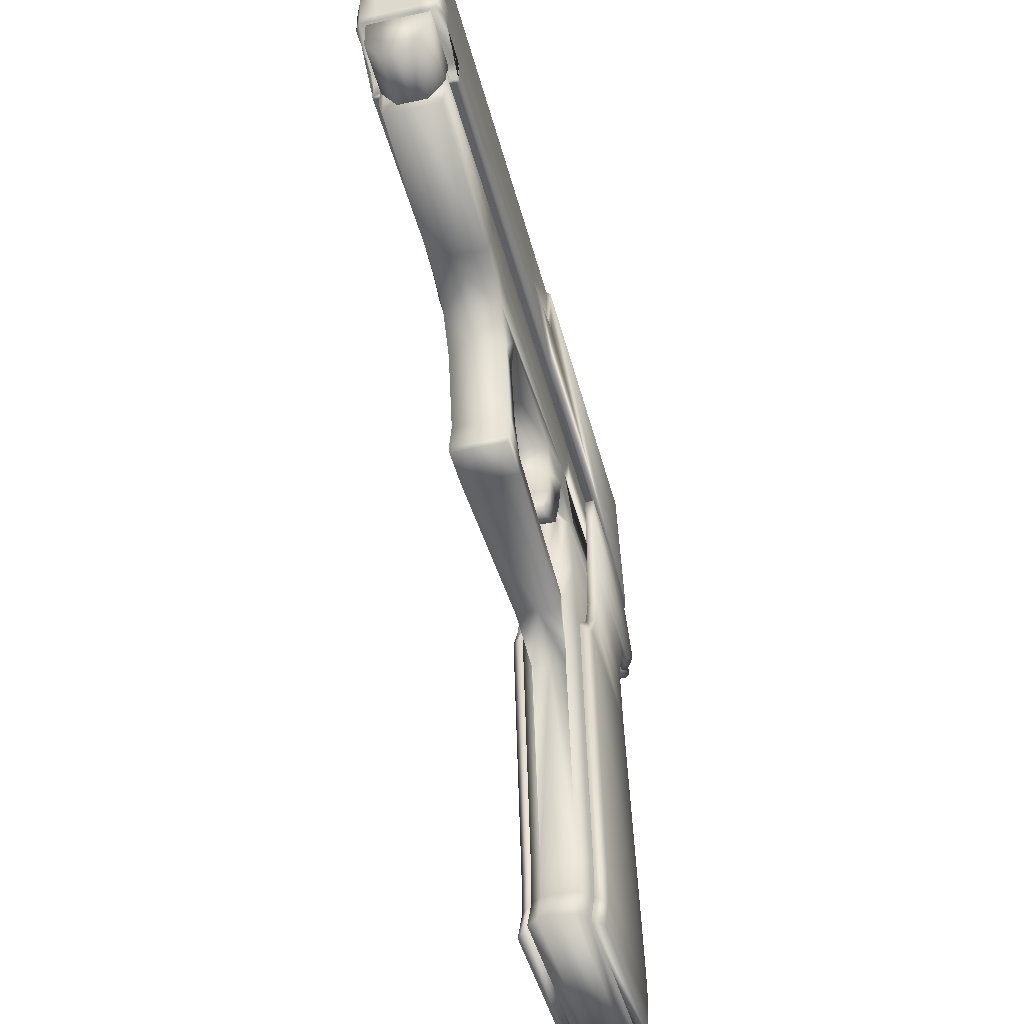
<metadata>
{"format":"obj","ext":"obj","renderer":"f3d","projection":"perspective","resolution":1024,"background":"white","views":[{"elev":-44.4,"azim":-165.9,"up":"+Y"}]}
</metadata>
<code>
v  -0.1019 7.702 -3.037
v  -0.1019 7.71 -3.037
v  -0.1019 7.71 -3.08
v  -0.1019 7.702 -3.08
v  -0.1019 7.635 -2.935
v  -0.1019 7.71 -2.935
v  -0.1019 7.702 -2.943
v  -0.1019 7.635 -2.943
v  -0.1019 7.772 -3.037
v  -0.1019 7.772 -3.08
v  -0.0906 7.729 -3.097
v  -0.0906 7.702 -3.097
v  -0.0906 7.635 -2.943
v  -0.0906 7.635 -2.935
v  -0.1019 7.635 -2.195
v  -0.1019 7.772 -2.195
v  -0.1019 7.772 -2.935
v  -0.0906 7.81 -3.037
v  -0.0906 7.81 -3.097
v  -0.0536 7.729 -3.097
v  -0.0536 7.702 -3.097
v  -0.0536 7.635 -2.943
v  -0.0536 7.635 -2.935
v  -0.0906 7.635 -2.195
v  -0.1019 7.635 -2.017
v  -0.1019 7.807 -2.017
v  -0.0906 7.81 -2.935
v  -0.0906 7.81 -2.195
v  -0.0906 7.956 -3.037
v  -0.0906 7.956 -3.097
v  -0.0536 7.81 -3.097
v  0 7.729 -3.097
v  0 7.702 -3.097
v  0 7.635 -2.943
v  0 7.635 -2.935
v  -0.0536 7.635 -2.195
v  -0.0906 7.635 -2.017
v  -0.1019 7.635 -1.116
v  -0.1019 7.944 -1.201
v  -0.1019 7.944 -2.017
v  -0.0906 7.956 -2.935
v  -0.0906 7.956 -2.195
v  -0.0536 7.994 -3.049
v  -0.0536 7.994 -3.037
v  -0.0536 7.956 -3.097
v  0 7.81 -3.097
v  0 7.635 -2.195
v  -0.0536 7.635 -2.017
v  -0.0906 7.635 -1.078
v  -0.0906 7.956 -1.163
v  -0.0906 7.956 -2.017
v  -0.0906 7.956 -1.223
v  -0.0906 7.956 -1.315
v  -0.0906 7.81 -2.017
v  -0.0536 7.994 -2.195
v  -0.0536 7.994 -2.935
v  -0.0536 7.994 -3.017
v  0 7.994 -3.049
v  0 7.994 -3.037
v  0 7.956 -3.097
v  -0 7.994 -1.175
v  -0.0536 7.994 -1.175
v  -0.0536 7.635 -1.078
v  -0 7.635 -1.078
v  0 7.635 -2.017
v  -0.0536 7.994 -1.223
v  -0.0536 7.994 -2.017
v  0 7.994 -2.935
v  0 7.994 -2.195
v  -0.0536 7.997 -2.935
v  -0.0536 7.997 -3.017
v  -0.0536 7.998 -3.037
v  0 7.998 -3.037
v  0 7.994 -2.017
v  -0.0536 7.994 -1.315
v  -0 7.994 -1.315
v  0 7.997 -2.935
v  -0.0225 8.006 -2.935
v  -0.0225 8.006 -3.017
v  -0.0225 8.006 -3.037
v  0 8.006 -3.037
v  0 8.006 -2.935
v  -0.0225 8.018 -2.935
v  -0.0225 8.018 -3.017
v  -0.0225 8.018 -3.037
v  0 8.018 -3.037
v  0 8.041 -2.935
v  -0.0086 8.041 -2.935
v  -0.0086 8.041 -3.017
v  0 8.041 -3.017
v  0 7.702 -2.943
v  -0 7.994 -1.223
v  -0.0272 8.043 -1.315
v  -0.0272 8.043 -1.223
v  -0 8.043 -1.223
v  -0 8.043 -1.315
v  -0.0536 8.003 -1.223
v  -0.0536 8.003 -1.315
v  -0 8.003 -1.223
v  -0 8.003 -1.315
v  -0.0457 8.012 -1.223
v  -0.0457 8.012 -1.315
v  -0 8.012 -1.223
v  -0 8.012 -1.315
v  -0.0799 7.58 -2.955
v  -0.0799 7.54 -2.553
v  -0.0799 7.651 -2.553
v  -0.0799 7.651 -2.955
v  0 7.54 -2.955
v  0 7.5 -2.553
v  -0.0705 7.5 -2.553
v  -0.0705 7.54 -2.955
v  -0 7.389 -1.084
v  -0 7.436 -1.026
v  -0.0705 7.436 -1.026
v  -0.0705 7.389 -1.084
v  -0.0434 7.389 -1.084
v  -0 7.651 -1.084
v  -0 7.651 -1.088
v  -0.0705 7.651 -1.088
v  -0.0705 7.651 -1.084
v  0 7.651 -2.955
v  -0.0705 7.651 -2.955
v  -0.0799 7.496 -2.428
v  -0.0799 7.496 -1.794
v  -0.0799 7.651 -1.794
v  -0.0799 7.651 -2.428
v  0 7.056 -2.344
v  0 7.055 -2.239
v  -0.0705 7.055 -2.239
v  -0.0705 7.056 -2.344
v  0 7.651 -2.428
v  0 7.651 -2.49
v  -0.0705 7.651 -2.49
v  -0.0705 7.651 -2.428
v  -0.0799 7.525 -2.49
v  -0.0799 7.651 -2.49
v  0 7.485 -2.49
v  -0.0705 7.485 -2.49
v  0 7.651 -2.553
v  -0.0705 7.651 -2.553
v  0 7.456 -2.428
v  -0.0705 7.456 -2.428
v  -0.0799 7.63 -1.092
v  -0.0799 7.567 -1.063
v  -0.0705 7.582 -1.055
v  -0.0705 7.651 -1.794
v  -0.0799 7.398 -1.092
v  -0.0799 7.398 -1.096
v  -0.0705 7.389 -1.147
v  0 7.651 -1.794
v  -0.0799 7.395 -1.694
v  -0.0799 7.436 -1.719
v  -0.0799 7.466 -1.733
v  -0.0799 7.494 -1.74
v  -0.0799 7.582 -1.74
v  -0.0799 7.651 -1.74
v  0 7.456 -1.794
v  0 7.389 -1.74
v  -0.0434 7.389 -1.74
v  -0.0705 7.389 -1.719
v  -0.0705 7.456 -1.794
v  -0.0705 7.651 -1.74
v  -0.0705 7.456 -2.29
v  -0.0705 7.456 -1.937
v  0 7.651 -1.74
v  -0.0799 7.436 -1.087
v  0 6.248 -1.631
v  -0 6.248 -0.9866
v  -0.0434 6.248 -0.9866
v  -0.0434 6.248 -1.631
v  -0.0799 7.63 -1.096
v  -0 7.494 -0.9843
v  -0 7.582 -1.055
v  -0.0705 7.494 -0.9843
v  -0.0799 7.487 -0.9925
v  -0.0799 7.47 -0.9925
v  -0.0705 7.466 -0.9843
v  -0.0799 7.582 -1.088
v  -0.0799 7.494 -1.087
v  -0 7.466 -0.9843
v  -0.0799 7.466 -1.087
v  -0.0799 7.443 -1.035
v  -0 7.389 -1.088
v  -0.0434 7.389 -1.088
v  -0.0434 7.264 -1.151
v  -0 7.264 -1.151
v  -0.0705 7.264 -1.669
v  -0.0705 7.264 -1.21
v  -0.0434 7.264 -1.69
v  -0.0705 7.101 -1.19
v  -0.0434 7.101 -1.131
v  -0.0705 7.148 -1.649
v  0 7.264 -1.69
v  0 7.161 -1.683
v  -0.0434 7.161 -1.683
v  -0.0705 6.425 -1.036
v  -0.0705 6.336 -1.026
v  -0.0434 6.336 -0.9674
v  -0.0434 6.425 -0.9766
v  -0.0705 6.425 -1.568
v  -0.0705 6.336 -1.568
v  0 6.425 -1.589
v  0 6.336 -1.589
v  -0.0434 6.336 -1.589
v  -0.0434 6.425 -1.589
v  -0.0705 6.248 -1.046
v  -0.0705 6.248 -1.61
v  -0 7.101 -1.131
v  -0 6.336 -0.9674
v  -0 6.425 -0.9766
v  -0.0434 6.971 -1.65
v  0 7.456 -2.29
v  0 7.456 -1.937
v  0 6.971 -1.65
v  -0.0705 7.33 -2.318
v  0 7.33 -2.318
v  -0.0705 7.361 -2.37
v  0 7.361 -2.37
v  -0.0705 7.178 -2.285
v  0 7.178 -2.285
v  -0.0705 7.156 -2.328
v  0 7.156 -2.328
v  -0.0705 7.108 -2.238
v  0 7.108 -2.238
v  -0.0705 7.075 -2.346
v  0 7.075 -2.346
v  0 7.055 -1.766
v  -0.057 7.055 -1.766
v  -0.057 7.104 -1.768
v  0 7.104 -1.768
v  -0.0774 6.245 -1.604
v  -0.0774 6.334 -1.562
v  -0.0774 6.334 -1.022
v  -0.0774 6.245 -1.042
v  -0.103 6.245 -1.569
v  -0.103 6.245 -1.09
v  -0.103 6.334 -1.07
v  -0.103 6.334 -1.528
v  -0.0774 7.636 -1.147
v  -0.0774 7.636 -1.535
v  -0.103 7.636 -1.535
v  -0.103 7.636 -1.195
v  -0.0774 7.577 -1.535
v  -0.103 7.577 -1.535
v  -0.0774 7.262 -1.535
v  -0.0774 7.387 -1.535
v  -0.0774 7.387 -1.147
v  -0.0774 7.262 -1.211
v  -0.103 7.262 -1.259
v  -0.103 7.387 -1.195
v  -0.103 7.387 -1.535
v  -0.103 7.262 -1.535
v  -0.0774 7.182 -1.562
v  -0.103 7.182 -1.562
v  -0.0774 7.402 -1.535
v  -0.0774 7.402 -1.089
v  -0.103 7.402 -1.137
v  -0.103 7.402 -1.535
v  -0.0774 7.466 -1.535
v  -0.0774 7.466 -1.011
v  -0.103 7.466 -1.059
v  -0.103 7.466 -1.535
v  -0.0774 7.493 -1.535
v  -0.103 7.493 -1.535
v  -0.0774 7.577 -1.089
v  -0.103 7.577 -1.137
v  -0.0774 7.493 -1.011
v  -0.103 7.493 -1.059
v  -0.0774 7.101 -1.641
v  -0.0774 7.182 -1.2
v  -0.0774 7.101 -1.19
v  -0.103 7.101 -1.238
v  -0.103 7.182 -1.248
v  -0.103 7.101 -1.606
v  -0.0774 6.424 -1.562
v  -0.103 6.424 -1.528
v  -0.0774 6.424 -1.031
v  -0.103 6.424 -1.079
v  -0.0367 7.566 -2.867
v  0 7.566 -2.867
v  0 7.761 -2.867
v  -0.037 7.761 -2.867
v  -0.0764 7.704 -2.867
v  -0.0762 7.623 -2.867
v  -0.0764 7.704 -3.09
v  -0.0762 7.623 -3.09
v  -0.037 7.761 -3.09
v  0 7.761 -3.09
v  -0.0367 7.566 -3.09
v  0 7.566 -3.09
v  0 7.204 -1.998
v  0 7.16 -1.989
v  -0.0705 7.16 -1.989
v  -0.0705 7.204 -1.998
v  -0.0705 7.363 -1.935
v  -0.0705 7.346 -1.825
v  0 7.363 -1.935
v  0 7.346 -1.825
v  -0.0705 7.279 -1.953
v  -0.0705 7.249 -1.869
v  0 7.279 -1.953
v  0 7.249 -1.869
v  0.1019 7.702 -3.037
v  0.1019 7.702 -3.08
v  0.1019 7.71 -3.08
v  0.1019 7.71 -3.037
v  0.1019 7.635 -2.935
v  0.1019 7.635 -2.943
v  0.1019 7.702 -2.943
v  0.1019 7.71 -2.935
v  0.1019 7.772 -3.037
v  0.1019 7.772 -3.08
v  0.0906 7.702 -3.097
v  0.0906 7.729 -3.097
v  0.0906 7.635 -2.943
v  0.0906 7.635 -2.935
v  0.1019 7.635 -2.195
v  0.1019 7.772 -2.935
v  0.1019 7.772 -2.195
v  0.0906 7.81 -3.037
v  0.0906 7.81 -3.097
v  0.0536 7.702 -3.097
v  0.0536 7.729 -3.097
v  0.0536 7.635 -2.943
v  0.0536 7.635 -2.935
v  0.0906 7.635 -2.195
v  0.1019 7.635 -2.017
v  0.1019 7.807 -2.017
v  0.0906 7.81 -2.935
v  0.0906 7.81 -2.195
v  0.0906 7.956 -3.037
v  0.0906 7.956 -3.097
v  0.0536 7.81 -3.097
v  0.0536 7.635 -2.195
v  0.0906 7.635 -2.017
v  0.1019 7.635 -1.116
v  0.1019 7.944 -2.017
v  0.1019 7.944 -1.201
v  0.0906 7.956 -2.935
v  0.0906 7.956 -2.195
v  0.0536 7.994 -3.049
v  0.0536 7.994 -3.037
v  0.0536 7.956 -3.097
v  0.0536 7.635 -2.017
v  0.0906 7.635 -1.078
v  0.0906 7.956 -1.163
v  0.0906 7.956 -2.017
v  0.0906 7.956 -1.315
v  0.0906 7.956 -1.223
v  0.0906 7.81 -2.017
v  0.0536 7.994 -2.935
v  0.0536 7.994 -2.195
v  0.0536 7.994 -3.017
v  0.0536 7.635 -1.078
v  0.0536 7.994 -1.175
v  0.0536 7.994 -1.223
v  0.0536 7.994 -2.017
v  0.0536 7.997 -3.017
v  0.0536 7.997 -2.935
v  0.0536 7.998 -3.037
v  0.0536 7.994 -1.315
v  0.0225 8.006 -2.935
v  0.0225 8.006 -3.017
v  0.0225 8.006 -3.037
v  0.0225 8.018 -3.017
v  0.0225 8.018 -2.935
v  0.0225 8.018 -3.037
v  0.0086 8.041 -2.935
v  0.0086 8.041 -3.017
v  0.0272 8.043 -1.315
v  0.0272 8.043 -1.223
v  0.0536 8.003 -1.315
v  0.0536 8.003 -1.223
v  0.0457 8.012 -1.315
v  0.0457 8.012 -1.223
v  0.0799 7.58 -2.955
v  0.0799 7.651 -2.955
v  0.0799 7.651 -2.553
v  0.0799 7.54 -2.553
v  0.0705 7.54 -2.955
v  0.0705 7.5 -2.553
v  0.0434 7.389 -1.084
v  0.0705 7.389 -1.084
v  0.0705 7.436 -1.026
v  0.0705 7.651 -1.084
v  0.0705 7.651 -1.088
v  0.0705 7.651 -2.955
v  0.0799 7.496 -2.428
v  0.0799 7.651 -2.428
v  0.0799 7.651 -1.794
v  0.0799 7.496 -1.794
v  0.0705 7.056 -2.344
v  0.0705 7.055 -2.239
v  0.0705 7.651 -2.428
v  0.0705 7.651 -2.49
v  0.0799 7.651 -2.49
v  0.0799 7.525 -2.49
v  0.0705 7.485 -2.49
v  0.0705 7.651 -2.553
v  0.0705 7.456 -2.428
v  0.0705 7.582 -1.055
v  0.0799 7.567 -1.063
v  0.0799 7.63 -1.092
v  0.0705 7.651 -1.794
v  0.0705 7.389 -1.147
v  0.0799 7.398 -1.096
v  0.0799 7.398 -1.092
v  0.0799 7.651 -1.74
v  0.0799 7.582 -1.74
v  0.0799 7.494 -1.74
v  0.0799 7.466 -1.733
v  0.0799 7.436 -1.719
v  0.0799 7.395 -1.694
v  0.0705 7.456 -1.794
v  0.0705 7.389 -1.719
v  0.0434 7.389 -1.74
v  0.0705 7.651 -1.74
v  0.0705 7.456 -1.937
v  0.0705 7.456 -2.29
v  0.0799 7.436 -1.087
v  0.0434 6.248 -1.631
v  0.0434 6.248 -0.9866
v  0.0799 7.63 -1.096
v  0.0705 7.494 -0.9843
v  0.0799 7.487 -0.9925
v  0.0705 7.466 -0.9843
v  0.0799 7.47 -0.9925
v  0.0799 7.494 -1.087
v  0.0799 7.582 -1.088
v  0.0799 7.466 -1.087
v  0.0799 7.443 -1.035
v  0.0434 7.389 -1.088
v  0.0434 7.264 -1.151
v  0.0705 7.264 -1.21
v  0.0705 7.264 -1.669
v  0.0434 7.264 -1.69
v  0.0434 7.101 -1.131
v  0.0705 7.101 -1.19
v  0.0705 7.148 -1.649
v  0.0434 7.161 -1.683
v  0.0705 6.425 -1.036
v  0.0434 6.425 -0.9766
v  0.0434 6.336 -0.9674
v  0.0705 6.336 -1.026
v  0.0705 6.425 -1.568
v  0.0705 6.336 -1.568
v  0.0434 6.425 -1.589
v  0.0434 6.336 -1.589
v  0.0705 6.248 -1.046
v  0.0705 6.248 -1.61
v  0.0434 6.971 -1.65
v  0.0705 7.33 -2.318
v  0.0705 7.361 -2.37
v  0.0705 7.178 -2.285
v  0.0705 7.156 -2.328
v  0.0705 7.108 -2.238
v  0.0705 7.075 -2.346
v  0.057 7.055 -1.766
v  0.057 7.104 -1.768
v  0.0774 6.245 -1.604
v  0.0774 6.245 -1.042
v  0.0774 6.334 -1.022
v  0.0774 6.334 -1.562
v  0.103 6.245 -1.569
v  0.103 6.334 -1.528
v  0.103 6.334 -1.07
v  0.103 6.245 -1.09
v  0.0774 7.636 -1.147
v  0.103 7.636 -1.195
v  0.103 7.636 -1.535
v  0.0774 7.636 -1.535
v  0.103 7.577 -1.535
v  0.0774 7.577 -1.535
v  0.0774 7.262 -1.535
v  0.0774 7.262 -1.211
v  0.0774 7.387 -1.147
v  0.0774 7.387 -1.535
v  0.103 7.262 -1.259
v  0.103 7.262 -1.535
v  0.103 7.387 -1.535
v  0.103 7.387 -1.195
v  0.103 7.182 -1.562
v  0.0774 7.182 -1.562
v  0.0774 7.402 -1.089
v  0.0774 7.402 -1.535
v  0.103 7.402 -1.535
v  0.103 7.402 -1.137
v  0.0774 7.466 -1.011
v  0.0774 7.466 -1.535
v  0.103 7.466 -1.535
v  0.103 7.466 -1.059
v  0.103 7.493 -1.535
v  0.0774 7.493 -1.535
v  0.0774 7.577 -1.089
v  0.103 7.577 -1.137
v  0.0774 7.493 -1.011
v  0.103 7.493 -1.059
v  0.0774 7.101 -1.641
v  0.0774 7.101 -1.19
v  0.0774 7.182 -1.2
v  0.103 7.101 -1.238
v  0.103 7.101 -1.606
v  0.103 7.182 -1.248
v  0.103 6.424 -1.528
v  0.0774 6.424 -1.562
v  0.0774 6.424 -1.031
v  0.103 6.424 -1.079
v  0.0367 7.566 -2.867
v  0.0762 7.623 -2.867
v  0.0764 7.704 -2.867
v  0.037 7.761 -2.867
v  0.0762 7.623 -3.09
v  0.0764 7.704 -3.09
v  0.037 7.761 -3.09
v  0.0367 7.566 -3.09
v  0.0705 7.204 -1.998
v  0.0705 7.16 -1.989
v  0.0705 7.346 -1.825
v  0.0705 7.363 -1.935
v  0.0705 7.249 -1.869
v  0.0705 7.279 -1.953
o Box001
g Box001
f 1 2 3 4
f 5 6 2 1 7 8
f 9 10 3 2
f 4 3 11 12
f 13 14 5 8
f 15 16 17 6 5
f 17 9 2 6
f 18 19 10 9
f 11 3 10 19
f 12 11 20 21
f 22 23 14 13
f 24 15 5 14
f 25 26 16 15
f 27 17 16 28
f 18 9 17 27
f 29 30 19 18
f 19 31 20 11
f 21 20 32 33
f 34 35 23 22
f 14 23 36 24
f 37 25 15 24
f 38 39 40 26 25
f 28 16 26
f 41 27 28 42
f 41 29 18 27
f 43 30 29 44
f 30 45 31 19
f 32 20 31 46
f 47 36 23 35
f 24 36 48 37
f 49 38 25 37
f 50 39 38 49
f 51 40 39 50 52 53
f 54 26 40 51
f 54 28 26
f 42 55 56 41
f 51 42 28 54
f 41 56 57 44 29
f 58 43 44 59
f 30 43 45
f 46 31 45 60
f 43 58 60 45
f 61 62 63 64
f 64 63 48 65
f 65 48 36 47
f 49 37 48 63
f 50 49 63 62
f 50 62 66 52
f 51 67 55 42
f 68 56 55 69
f 56 70 71 57
f 57 71 72 44
f 44 72 73 59
f 69 55 67 74
f 74 67 75 76
f 68 77 70 56
f 78 79 71 70
f 71 79 72
f 80 81 73 72
f 77 82 78 70
f 79 78 83 84
f 79 80 72
f 85 86 81 80
f 87 88 83 78 82
f 80 79 84 85
f 88 89 84 83
f 86 85 89 90
f 90 89 88 87
f 84 89 85
f 91 34 22 13 8 7
f 7 1 4 12 21 33 91
f 66 75 53 52
f 66 62 61 92
f 93 94 95 96
f 75 67 51 53
f 75 66 97 98
f 66 92 99 97
f 76 75 98 100
f 97 101 102 98
f 99 103 101 97
f 98 102 104 100
f 101 94 93 102
f 103 95 94 101
f 102 93 96 104
f 105 106 107 108
f 109 110 111 112
f 113 114 115 116 117
f 118 119 120 121
f 122 109 112 123
f 124 125 126 127
f 128 129 130 131
f 132 133 134 135
f 106 136 137 107
f 110 138 139 111
f 140 122 123 141
f 133 140 141 134
f 136 124 127 137
f 138 142 143 139
f 111 106 105 112
f 121 144 145 146
f 135 127 126 147
f 112 105 108 123
f 116 148 149 150
f 134 137 127 135
f 139 136 106 111
f 123 108 107 141
f 141 107 137 134
f 143 124 136 139
f 151 132 135 147
f 125 152 153 154 155 156 157 126
f 158 159 160 161 162
f 126 157 163 147
f 125 124 143 164 165 162
f 166 151 147 163
f 152 125 162 161
f 152 149 167 153
f 168 169 170 171
f 157 172 120 163
f 173 174 146 175
f 176 177 178 175
f 176 145 179 180
f 145 176 175 146
f 174 118 121 146
f 145 144 172 179
f 181 173 175 178
f 177 176 180 182
f 177 183 115 178
f 114 181 178 115
f 183 177 182 167
f 183 148 116 115
f 119 166 163 120
f 149 152 161 150
f 149 148 183 167
f 184 113 117 185
f 172 144 121 120
f 179 156 155 180
f 172 157 156 179
f 180 155 154 182
f 182 154 153 167
f 184 185 186 187
f 150 161 188 189
f 161 160 190 188
f 189 191 192 186
f 188 193 191 189
f 194 195 196 190
f 197 198 199 200
f 201 202 198 197
f 203 204 205 206
f 198 207 170 199
f 202 208 207 198
f 204 168 171 205
f 191 197 200 192
f 193 201 197 191
f 170 207 208 171
f 117 116 150 185
f 185 150 189 186
f 160 159 194 190
f 192 209 187 186
f 196 193 188 190
f 199 210 211 200
f 205 202 201 206
f 170 169 210 199
f 171 208 202 205
f 200 211 209 192
f 206 201 193 196 212
f 213 214 165 164
f 215 203 206 212
f 213 164 216 217
f 164 143 218 216
f 143 142 219 218
f 216 220 221 217
f 218 222 220 216
f 219 223 222 218
f 220 224 225 221
f 222 226 224 220
f 223 227 226 222
f 226 131 130 224
f 227 128 131 226
f 130 129 228 229
f 225 224 230 231
f 224 130 229 230
f 228 215 212 229
f 230 196 195 231
f 229 212 196 230
f 232 233 234 235
f 236 237 238 239
f 232 235 237 236
f 235 234 238 237
f 240 241 242 243
f 241 244 245 242
f 246 247 248 249
f 250 251 252 253
f 249 248 251 250
f 246 254 255 253
f 247 246 253 252
f 247 256 257 248
f 251 258 259 252
f 248 257 258 251
f 256 247 252 259
f 256 260 261 257
f 258 262 263 259
f 257 261 262 258
f 244 264 265 245
f 244 241 240 266
f 267 243 242 245
f 266 240 243 267
f 264 244 266 268
f 269 267 245 265
f 268 266 267 269
f 264 260 263 265
f 260 264 268 261
f 262 269 265 263
f 261 268 269 262
f 260 256 259 263
f 270 254 271 272
f 273 274 255 275
f 272 271 274 273
f 270 276 277 275
f 276 270 272 278
f 279 273 275 277
f 278 272 273 279
f 276 233 239 277
f 233 276 278 234
f 238 279 277 239
f 234 278 279 238
f 233 232 236 239
f 254 270 275 255
f 254 246 249 271
f 274 250 253 255
f 271 249 250 274
f 280 281 282 283 284 285
f 285 284 286 287
f 284 283 288 286
f 283 282 289 288
f 280 285 287 290
f 290 287 286 288 289 291
f 281 280 290 291
f 292 293 294 295
f 162 165 296 297
f 165 214 298 296
f 158 162 297 299
f 296 300 301 297
f 298 302 300 296
f 297 301 303 299
f 300 295 294 301
f 302 292 295 300
f 301 294 293 303
f 304 305 306 307
f 308 309 310 304 307 311
f 312 307 306 313
f 305 314 315 306
f 316 309 308 317
f 318 308 311 319 320
f 319 311 307 312
f 321 312 313 322
f 315 322 313 306
f 314 323 324 315
f 325 316 317 326
f 327 317 308 318
f 328 318 320 329
f 330 331 320 319
f 321 330 319 312
f 332 321 322 333
f 322 315 324 334
f 323 33 32 324
f 34 325 326 35
f 317 327 335 326
f 336 327 318 328
f 337 328 329 338 339
f 331 329 320
f 340 341 331 330
f 340 330 321 332
f 342 343 332 333
f 333 322 334 344
f 32 46 334 324
f 47 35 326 335
f 327 336 345 335
f 346 336 328 337
f 347 346 337 339
f 348 349 350 347 339 338
f 351 348 338 329
f 351 329 331
f 341 340 352 353
f 348 351 331 341
f 340 332 343 354 352
f 58 59 343 342
f 333 344 342
f 46 60 344 334
f 342 344 60 58
f 61 64 355 356
f 64 65 345 355
f 65 47 335 345
f 346 355 345 336
f 347 356 355 346
f 347 350 357 356
f 348 341 353 358
f 68 69 353 352
f 352 354 359 360
f 354 343 361 359
f 343 59 73 361
f 69 74 358 353
f 74 76 362 358
f 68 352 360 77
f 363 360 359 364
f 359 361 364
f 365 361 73 81
f 77 360 363 82
f 364 366 367 363
f 364 361 365
f 368 365 81 86
f 87 82 363 367 369
f 365 368 366 364
f 369 367 366 370
f 86 90 370 368
f 90 87 369 370
f 366 368 370
f 91 310 309 316 325 34
f 310 91 33 323 314 305 304
f 357 350 349 362
f 357 92 61 356
f 371 96 95 372
f 362 349 348 358
f 362 373 374 357
f 357 374 99 92
f 76 100 373 362
f 374 373 375 376
f 99 374 376 103
f 373 100 104 375
f 376 375 371 372
f 103 376 372 95
f 375 104 96 371
f 377 378 379 380
f 109 381 382 110
f 113 383 384 385 114
f 118 386 387 119
f 122 388 381 109
f 389 390 391 392
f 128 393 394 129
f 132 395 396 133
f 380 379 397 398
f 110 382 399 138
f 140 400 388 122
f 133 396 400 140
f 398 397 390 389
f 138 399 401 142
f 382 381 377 380
f 386 402 403 404
f 395 405 391 390
f 381 388 378 377
f 384 406 407 408
f 396 395 390 397
f 399 382 380 398
f 388 400 379 378
f 400 396 397 379
f 401 399 398 389
f 151 405 395 132
f 392 391 409 410 411 412 413 414
f 158 415 416 417 159
f 391 405 418 409
f 392 415 419 420 401 389
f 166 418 405 151
f 414 416 415 392
f 414 413 421 407
f 168 422 423 169
f 409 418 387 424
f 173 425 402 174
f 426 425 427 428
f 426 429 430 403
f 403 402 425 426
f 174 402 386 118
f 403 430 424 404
f 181 427 425 173
f 428 431 429 426
f 428 427 385 432
f 114 385 427 181
f 432 421 431 428
f 432 385 384 408
f 119 387 418 166
f 407 406 416 414
f 407 421 432 408
f 184 433 383 113
f 424 387 386 404
f 430 429 411 410
f 424 430 410 409
f 429 431 412 411
f 431 421 413 412
f 184 187 434 433
f 406 435 436 416
f 416 436 437 417
f 435 434 438 439
f 436 435 439 440
f 194 437 441 195
f 442 443 444 445
f 446 442 445 447
f 203 448 449 204
f 445 444 423 450
f 447 445 450 451
f 204 449 422 168
f 439 438 443 442
f 440 439 442 446
f 423 422 451 450
f 383 433 406 384
f 433 434 435 406
f 417 437 194 159
f 438 434 187 209
f 441 437 436 440
f 444 443 211 210
f 449 448 446 447
f 423 444 210 169
f 422 449 447 451
f 443 438 209 211
f 448 452 441 440 446
f 213 420 419 214
f 215 452 448 203
f 213 217 453 420
f 420 453 454 401
f 401 454 219 142
f 453 217 221 455
f 454 453 455 456
f 219 454 456 223
f 455 221 225 457
f 456 455 457 458
f 223 456 458 227
f 458 457 394 393
f 227 458 393 128
f 394 459 228 129
f 225 231 460 457
f 457 460 459 394
f 228 459 452 215
f 460 231 195 441
f 459 460 441 452
f 461 462 463 464
f 465 466 467 468
f 461 465 468 462
f 462 468 467 463
f 469 470 471 472
f 472 471 473 474
f 475 476 477 478
f 479 480 481 482
f 476 479 482 477
f 475 480 483 484
f 478 481 480 475
f 478 477 485 486
f 482 481 487 488
f 477 482 488 485
f 486 487 481 478
f 486 485 489 490
f 488 487 491 492
f 485 488 492 489
f 474 473 493 494
f 474 495 469 472
f 496 473 471 470
f 495 496 470 469
f 494 497 495 474
f 498 493 473 496
f 497 498 496 495
f 494 493 491 490
f 490 489 497 494
f 492 491 493 498
f 489 492 498 497
f 490 491 487 486
f 499 500 501 484
f 502 503 483 504
f 500 502 504 501
f 499 503 505 506
f 506 507 500 499
f 508 505 503 502
f 507 508 502 500
f 506 505 466 464
f 464 463 507 506
f 467 466 505 508
f 463 467 508 507
f 464 466 465 461
f 484 483 503 499
f 484 501 476 475
f 504 483 480 479
f 501 504 479 476
f 509 510 511 512 282 281
f 510 513 514 511
f 511 514 515 512
f 512 515 289 282
f 509 516 513 510
f 516 291 289 515 514 513
f 281 291 516 509
f 292 517 518 293
f 415 519 520 419
f 419 520 298 214
f 158 299 519 415
f 520 519 521 522
f 298 520 522 302
f 519 299 303 521
f 522 521 518 517
f 302 522 517 292
f 521 303 293 518

</code>
